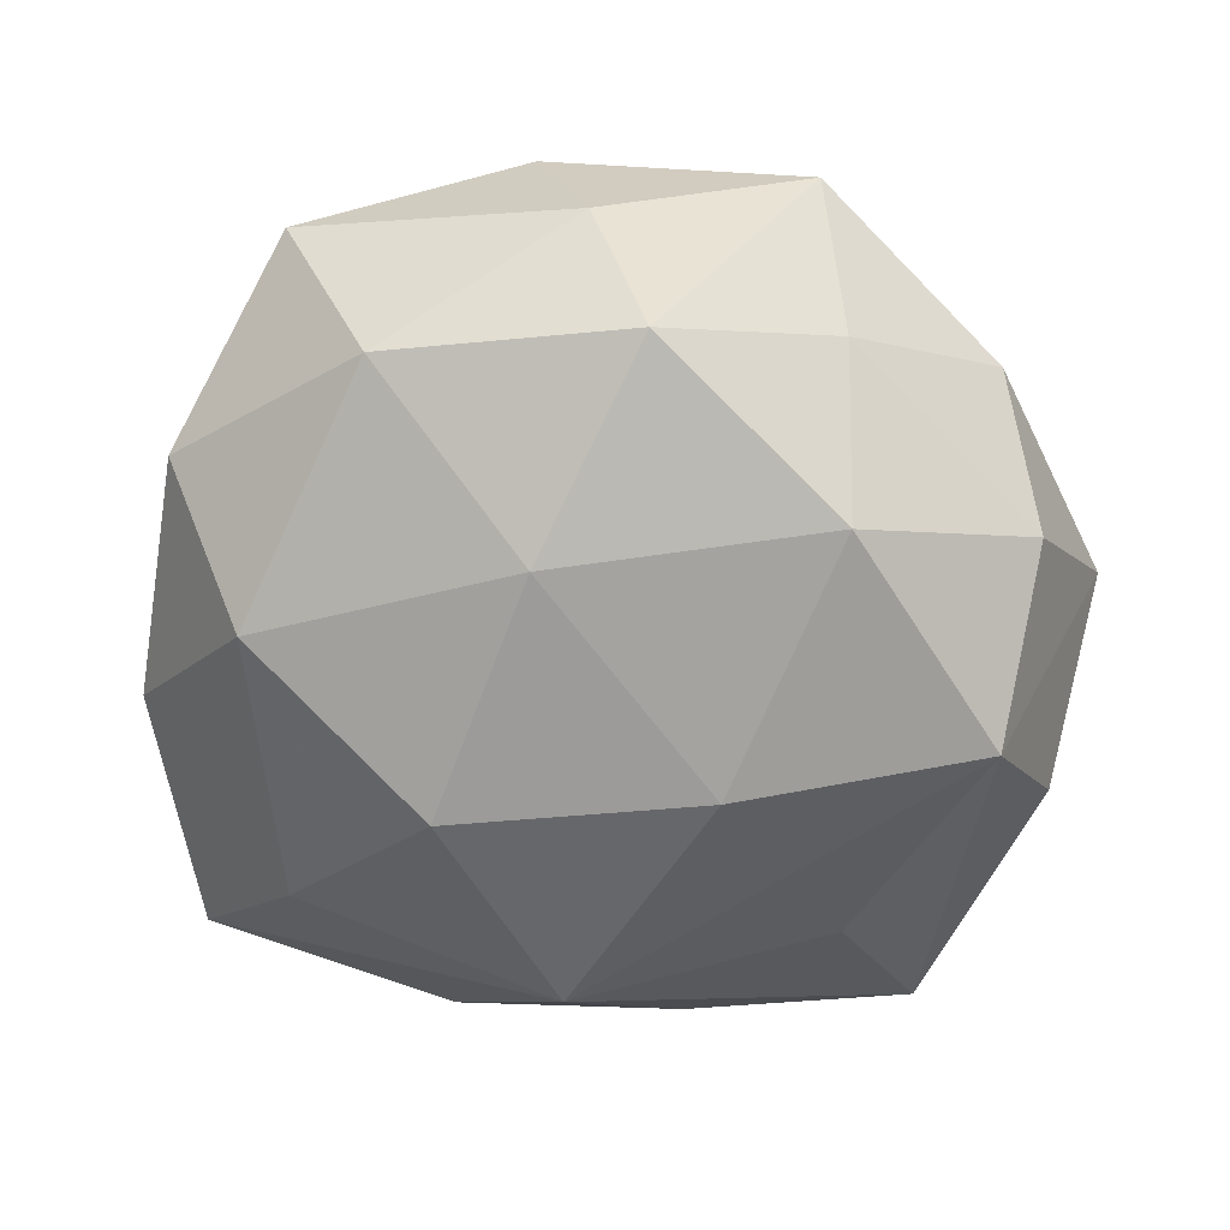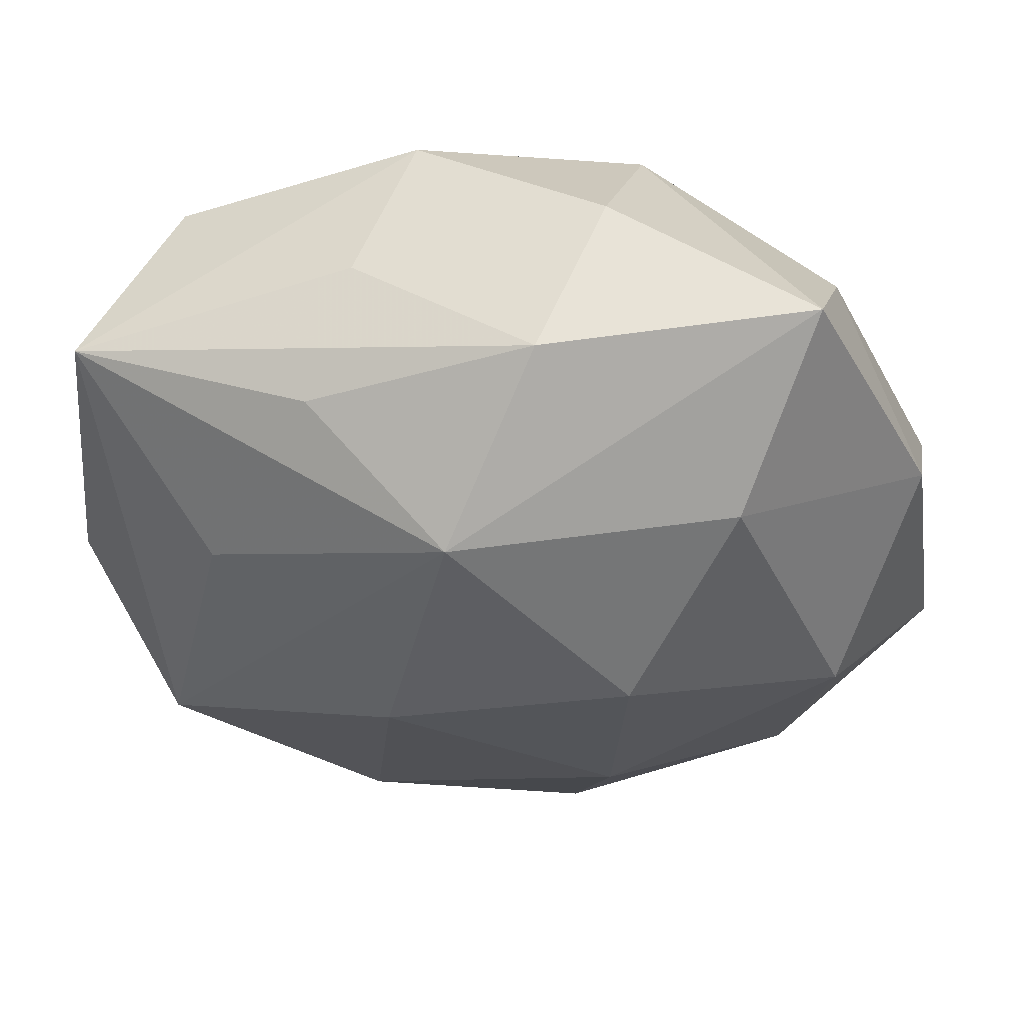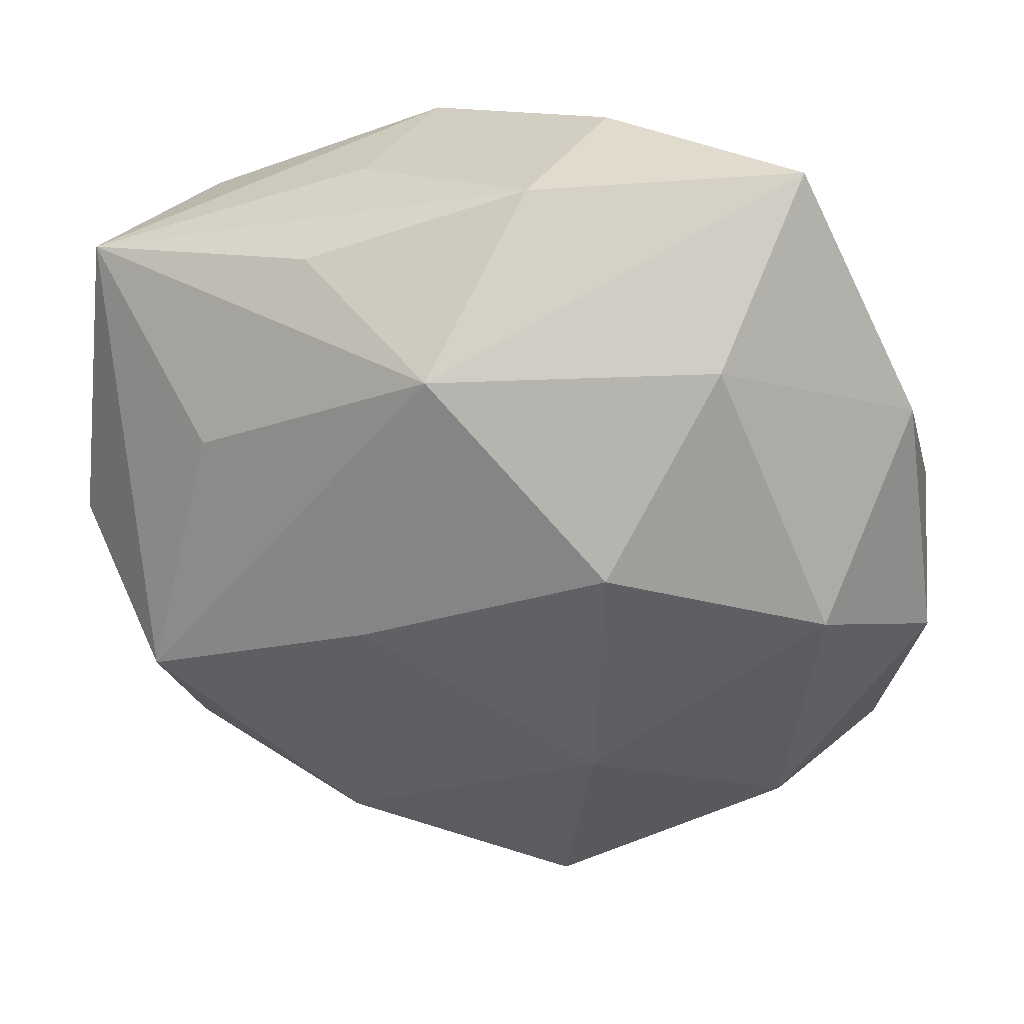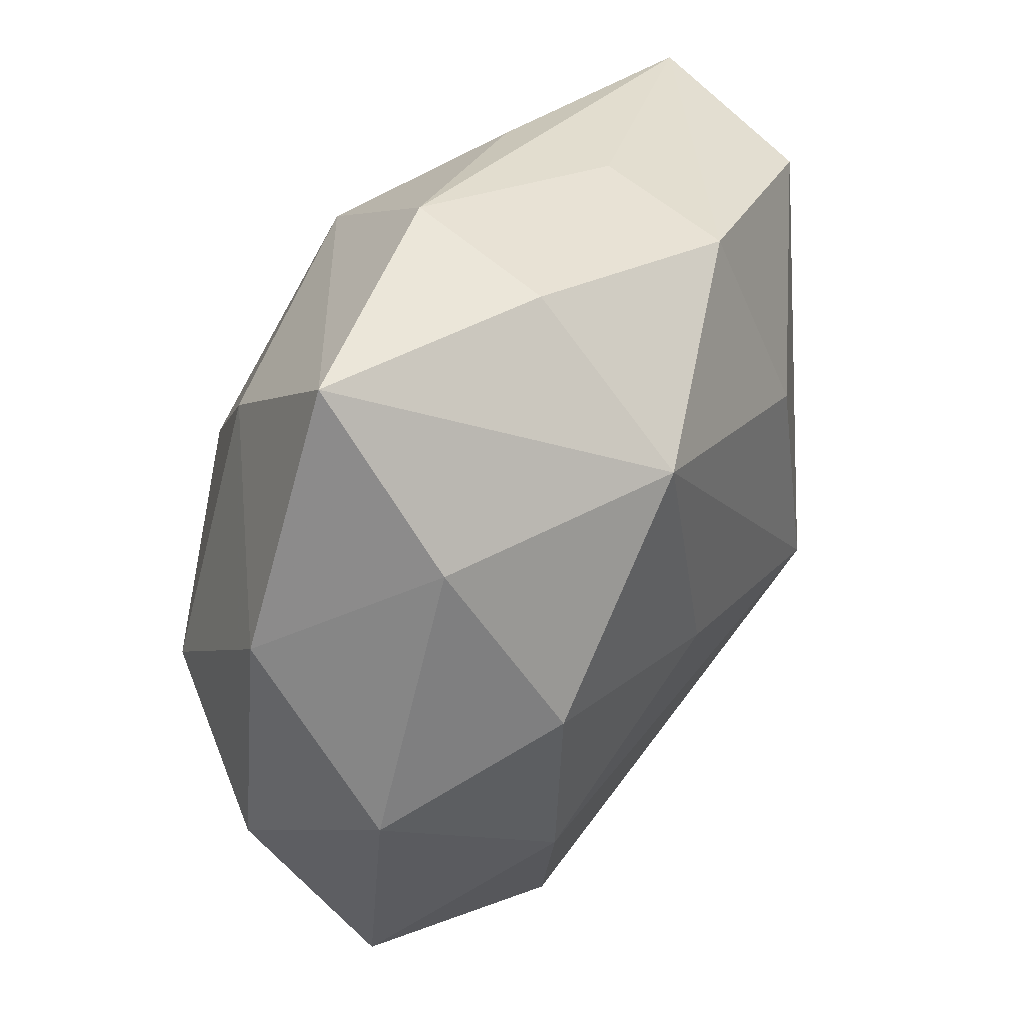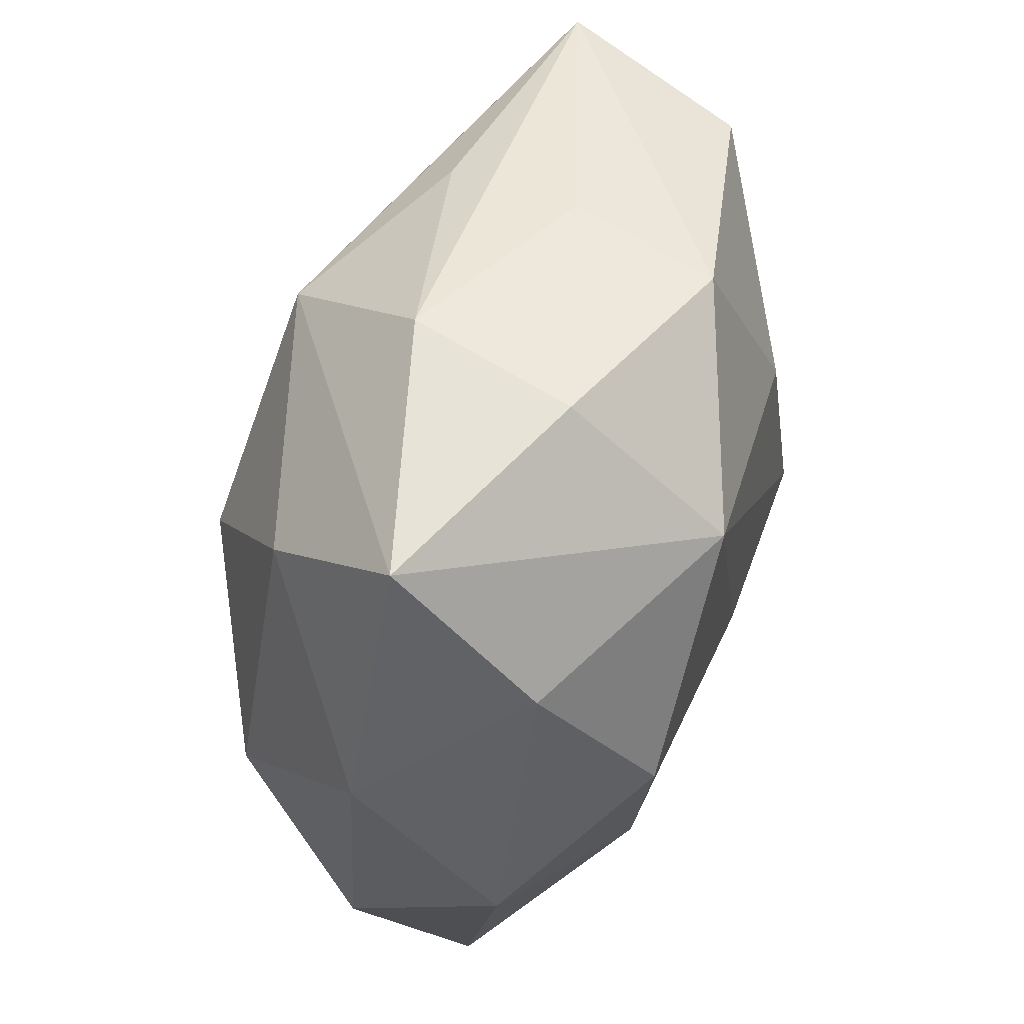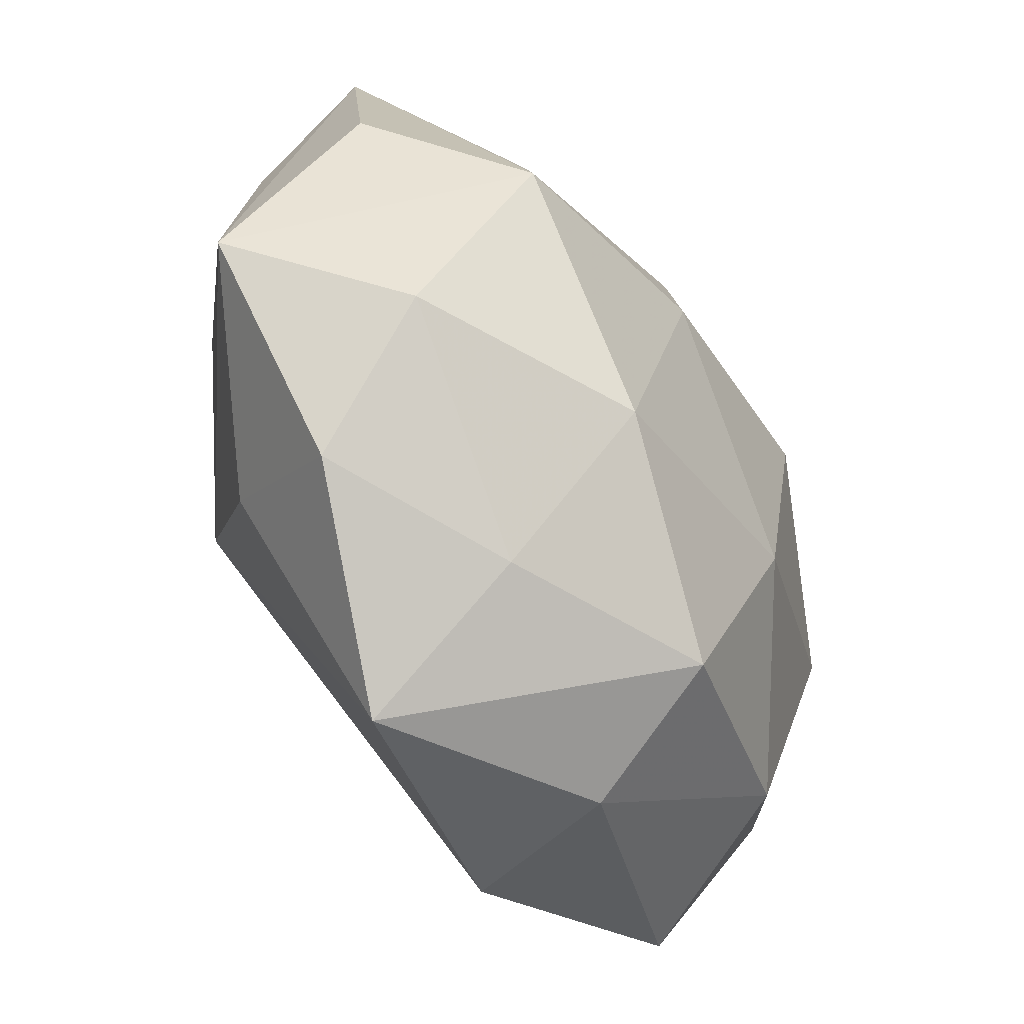
<metadata>
{"format":"obj","ext":"obj","renderer":"f3d","projection":"perspective","resolution":1024,"background":"white","views":[{"elev":-61.9,"azim":-18.3,"up":"+Z"},{"elev":58.1,"azim":-175.8,"up":"+Y"},{"elev":33.8,"azim":-170.8,"up":"+Y"},{"elev":49.7,"azim":-61.3,"up":"+Y"},{"elev":64.8,"azim":-75.8,"up":"+Y"},{"elev":-65.4,"azim":119.5,"up":"+Y"}]}
</metadata>
<code>
v -0.02776 0.03368 -0.02147
v -0.003279 0.04986 -0.0107
v 0.01717 0.01926 0.02957
v -0.0503 0.022 -0.006573
v 0.03928 -0.0002654 0.02185
v -0.015 -0.01938 -0.02963
v 0.01239 -0.04685 -0.007148
v -0.05498 -0.009311 -0.006926
v 0.05208 0.009109 0.007501
v 0.02829 -0.03013 0.02101
v -0.01646 0.01166 -0.03388
v -0.03631 0.01251 0.02642
v -0.01014 0.05065 0.009006
v 0.02295 0.04009 -0.01354
v 0.05185 0.03482 -0.004777
v 0.04194 0.03364 0.01734
v 0.03475 0.01813 -0.02175
v 0.005656 0.03329 -0.02841
v -0.03859 0.0336 0.01238
v -0.0379 -0.03193 -0.01552
v -0.05332 0.001862 0.01134
v -0.01407 0.03532 0.02836
v 0.01906 0.04453 0.002676
v 0.0333 -0.04429 0.005428
v -0.01866 -0.0501 -0.001603
v -0.03344 -0.0182 0.0242
v -0.02417 -0.04698 0.01766
v 0.006947 -0.05662 0.01381
v 0.04169 -0.01249 -0.02672
v -0.04958 -0.03447 0.00621
v 0.01642 -0.03318 -0.02595
v -0.01048 -0.04586 -0.01978
v -0.03509 0.05174 -0.004771
v 0.01839 -0.01023 0.0333
v 0.01301 -0.0002783 -0.03277
v 0.04092 -0.03228 -0.01084
v -0.04217 0.001172 -0.02376
v 0.01302 0.04512 0.02046
v 0.05472 -0.001017 -0.009678
v -0.008986 0.001018 0.031
v 0.05511 -0.02198 0.008196
f 8 30 21
f 32 6 31
f 34 41 5
f 10 34 28
f 10 41 34
f 23 38 15
f 8 21 4
f 19 21 12
f 12 22 19
f 19 22 33
f 33 4 19
f 19 4 21
f 31 6 35
f 35 6 11
f 40 22 12
f 34 22 40
f 12 21 26
f 26 21 30
f 26 40 12
f 34 40 26
f 25 32 28
f 20 30 8
f 6 32 20
f 20 25 30
f 32 25 20
f 24 36 41
f 24 10 28
f 41 10 24
f 9 41 15
f 34 5 16
f 15 38 16
f 16 9 15
f 16 5 41
f 41 9 16
f 33 22 13
f 13 22 38
f 38 23 13
f 3 22 34
f 38 22 3
f 34 16 3
f 3 16 38
f 1 4 33
f 18 35 11
f 15 17 18
f 18 14 15
f 11 1 18
f 18 1 33
f 29 17 15
f 29 18 17
f 35 18 29
f 29 36 31
f 31 35 29
f 41 36 29
f 34 26 27
f 28 34 27
f 27 26 30
f 27 25 28
f 30 25 27
f 31 36 7
f 36 24 7
f 7 32 31
f 28 32 7
f 7 24 28
f 37 1 11
f 4 1 37
f 8 4 37
f 37 20 8
f 11 6 37
f 6 20 37
f 2 18 33
f 14 18 2
f 33 13 2
f 2 13 23
f 2 23 15
f 15 14 2
f 15 41 39
f 39 29 15
f 41 29 39

</code>
